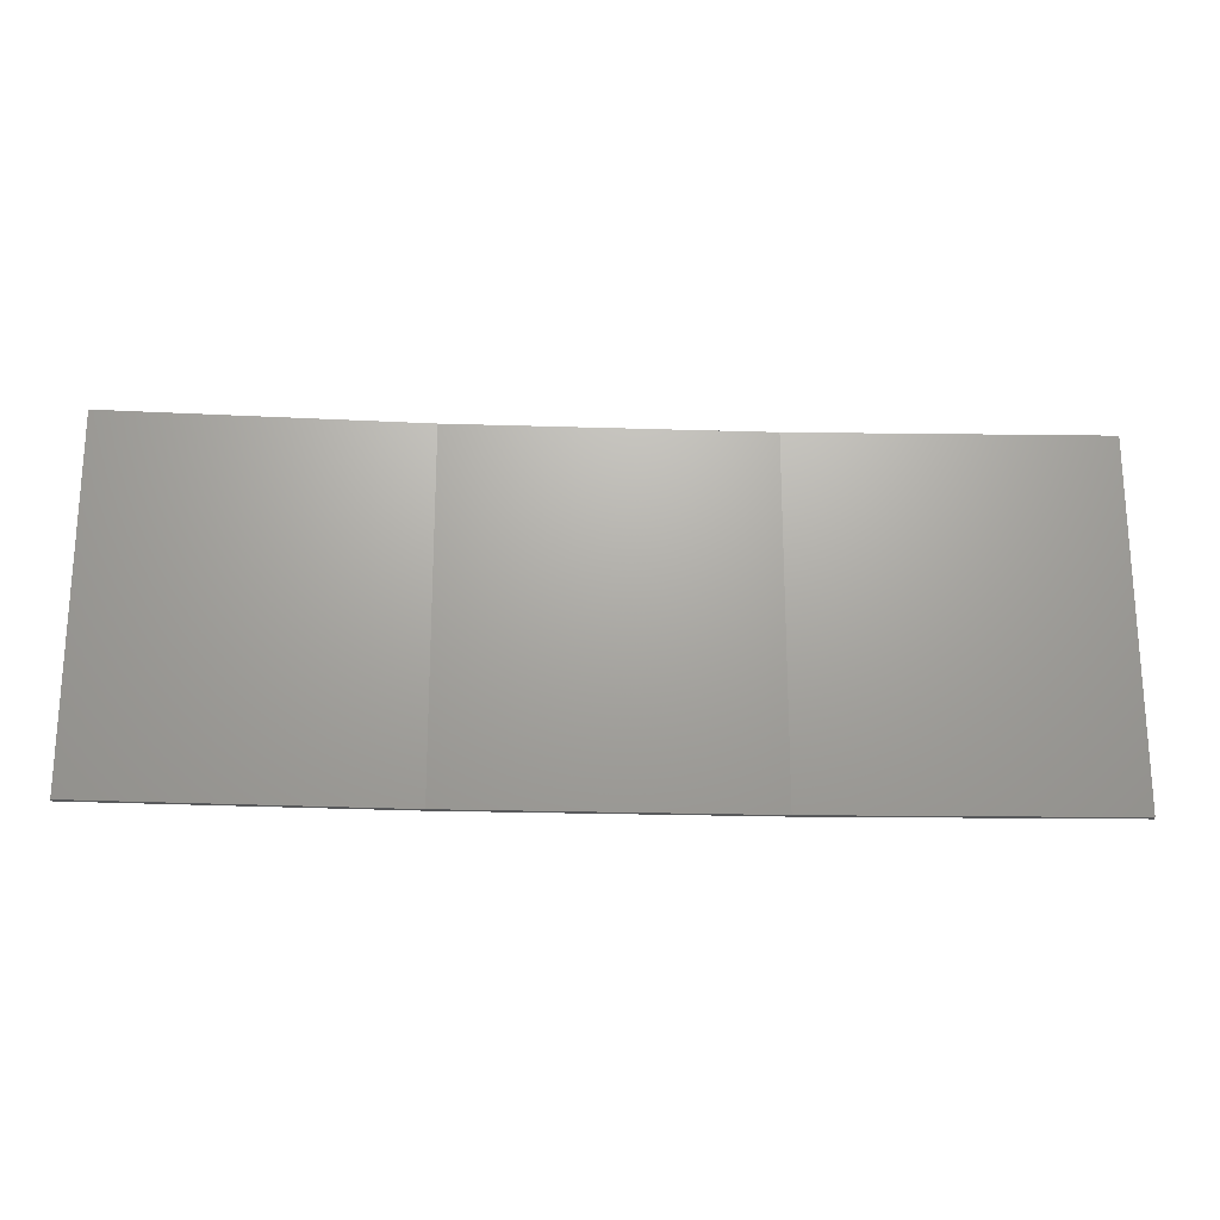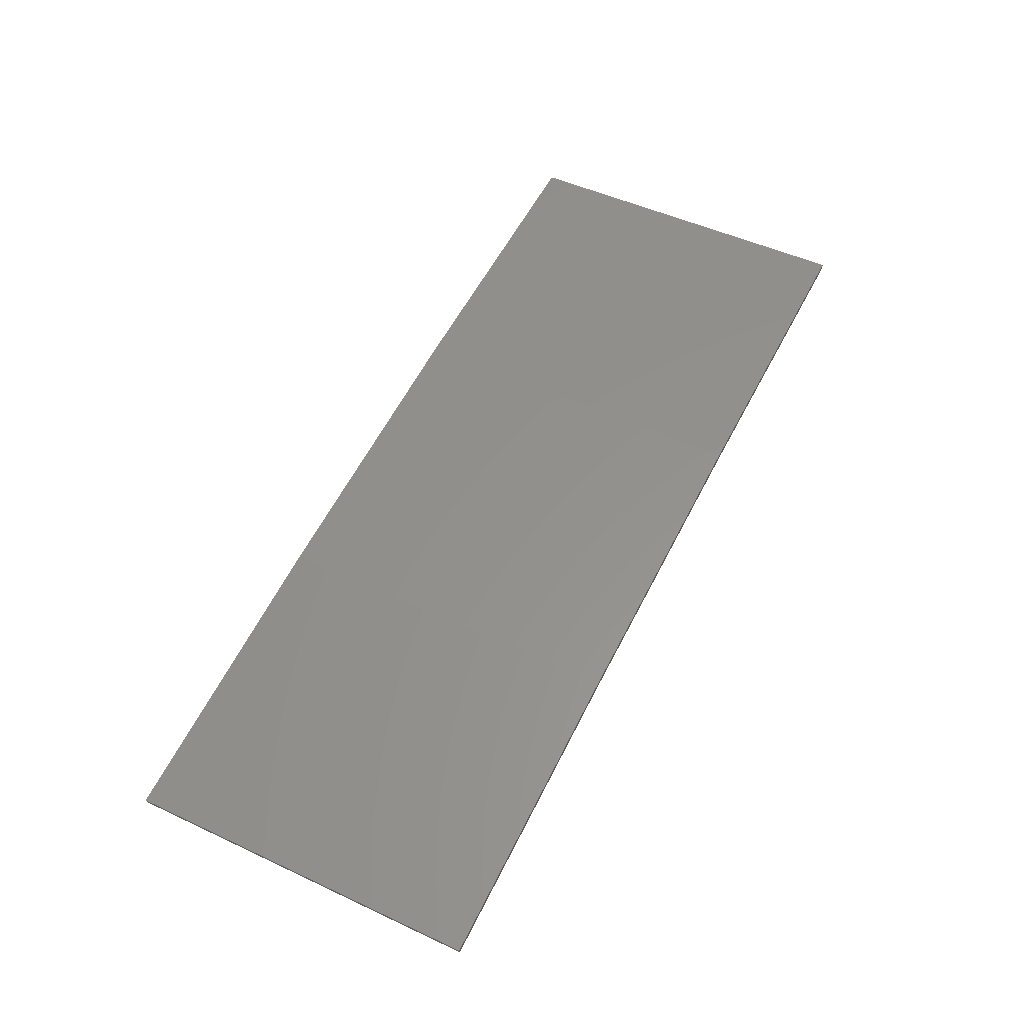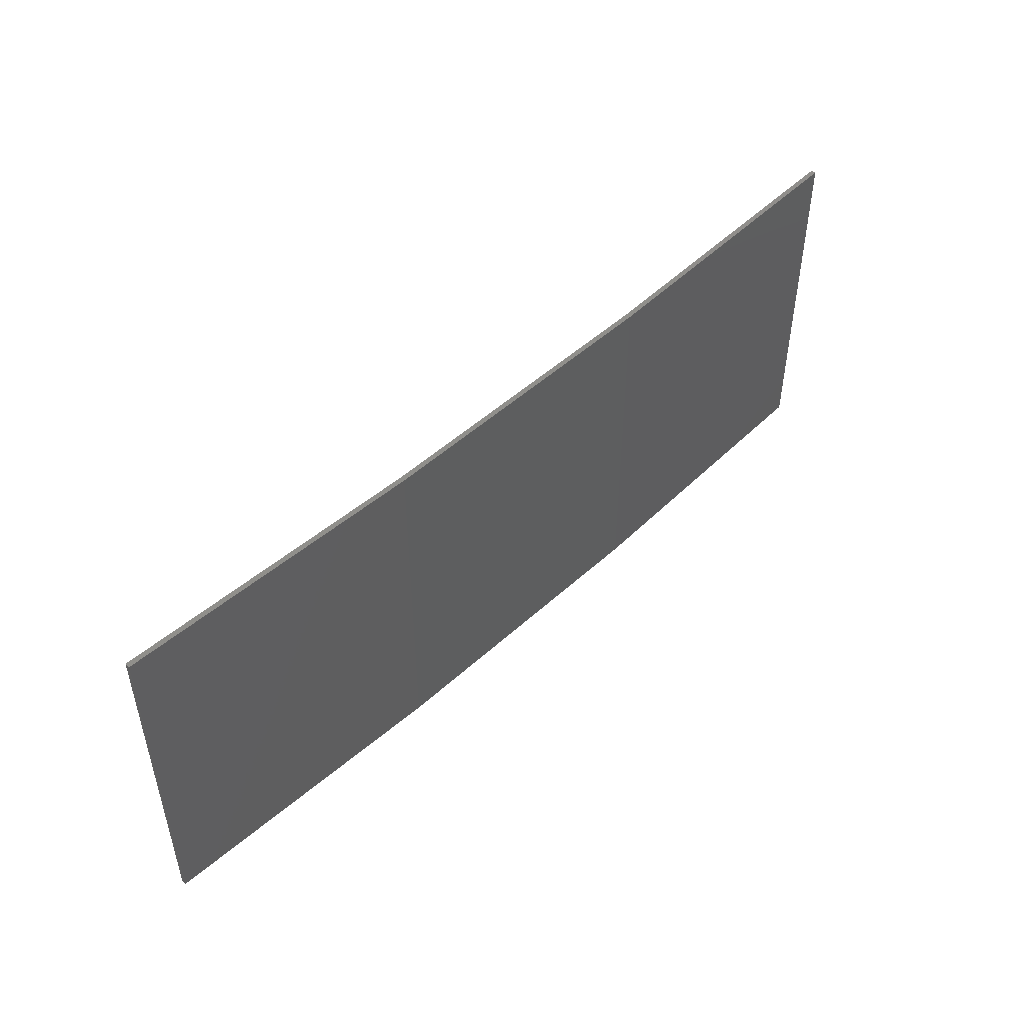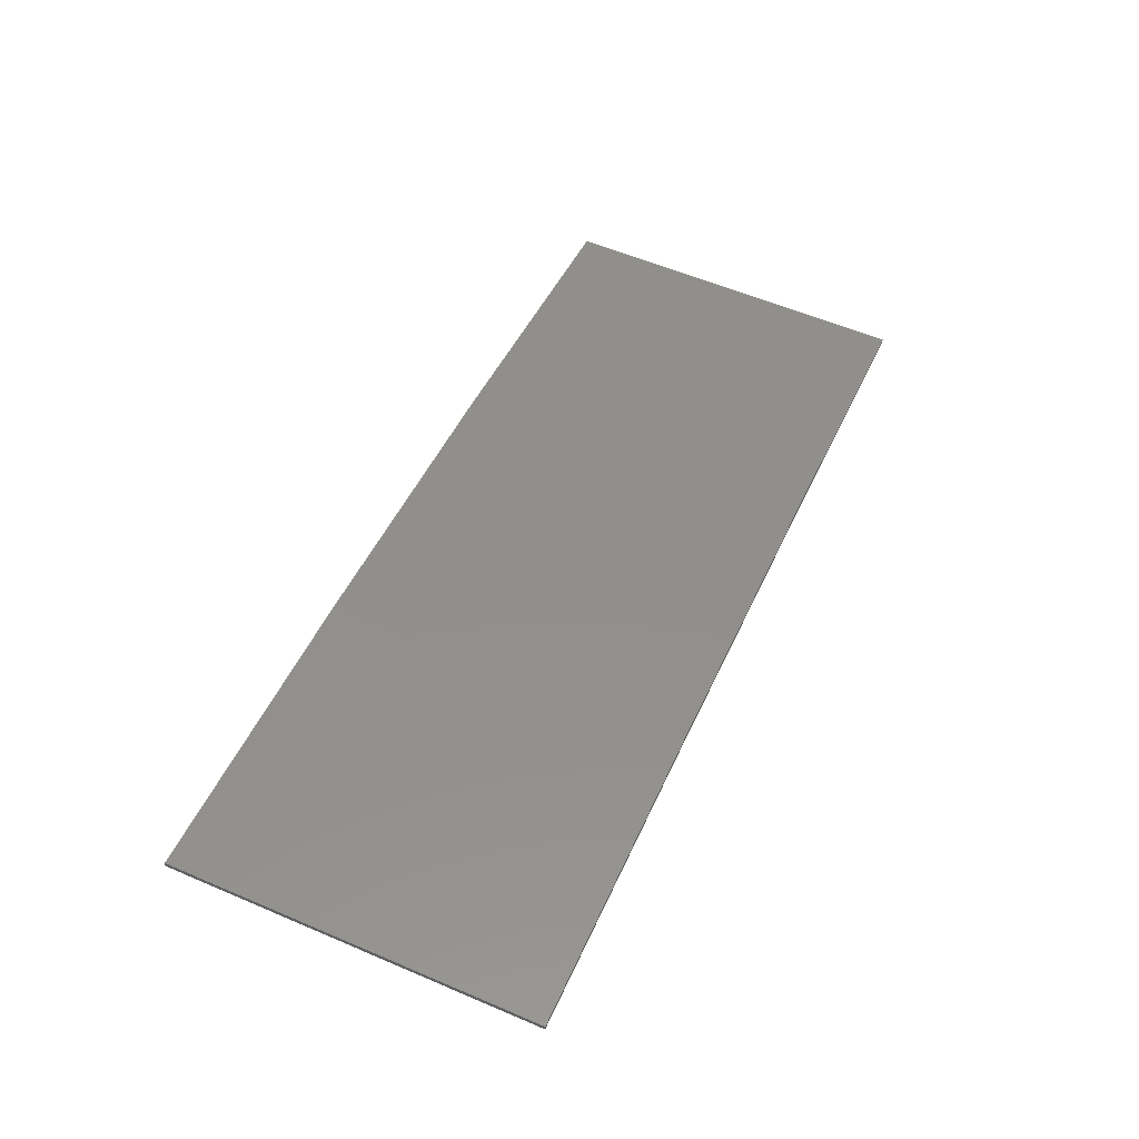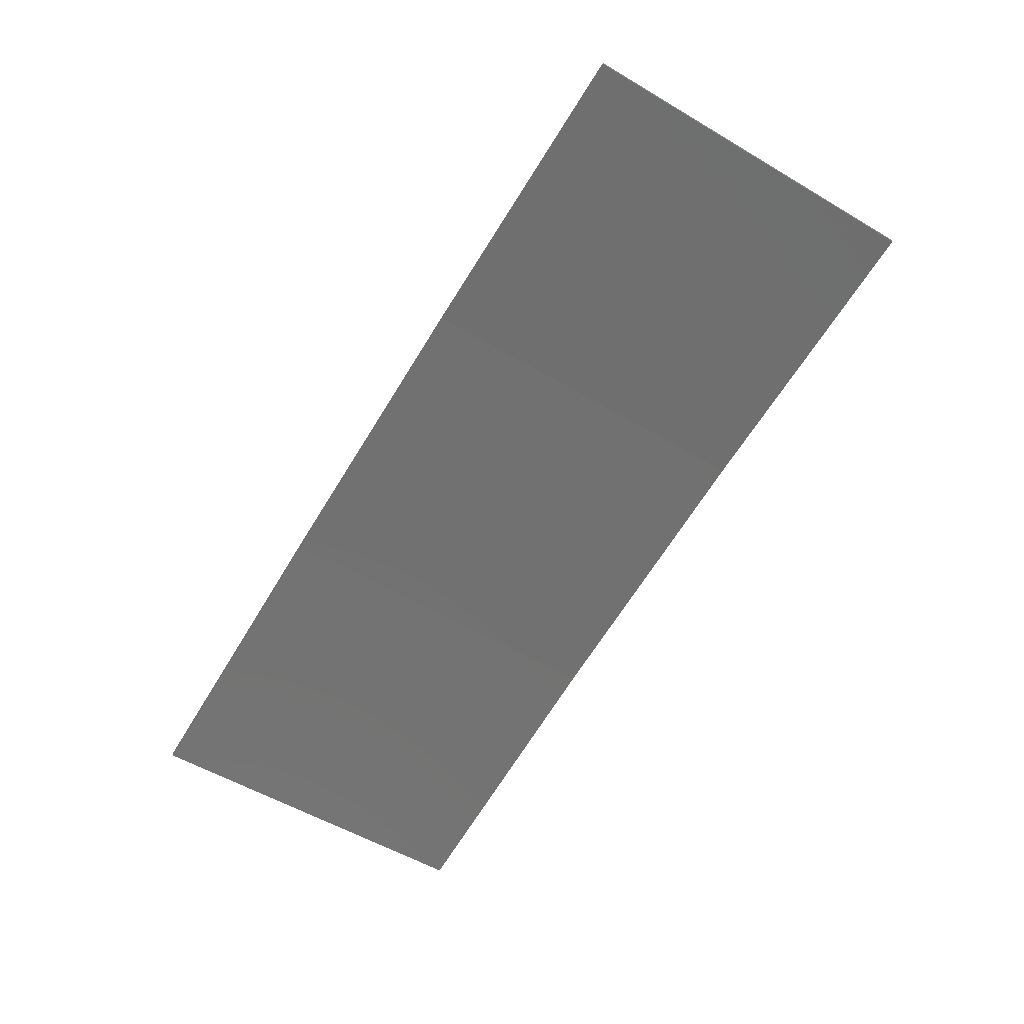
<metadata>
{"format":"stl","ext":"stl","renderer":"f3d","projection":"perspective","resolution":1024,"background":"white","views":[{"elev":-21.8,"azim":-12.2,"up":"+Z"},{"elev":49.2,"azim":117.3,"up":"+Y"},{"elev":48.8,"azim":125.6,"up":"+Z"},{"elev":57.9,"azim":-66.2,"up":"+Y"},{"elev":-55.1,"azim":-121.9,"up":"+Y"}]}
</metadata>
<code>
# stl→obj: 16 verts, 28 faces
v 9.877 3.851 51.18
v 9.877 3.851 54.75
v 12.92 3.477 54.75
v 12.92 3.477 51.18
v 15.95 2.999 54.75
v 15.95 2.999 51.18
v 18.96 2.419 54.75
v 18.96 2.419 51.18
v 18.95 2.37 51.18
v 18.95 2.37 54.75
v 9.872 3.801 54.75
v 9.872 3.801 51.18
v 12.91 3.427 54.75
v 12.91 3.427 51.18
v 15.94 2.95 54.75
v 15.94 2.95 51.18
f 1 2 3
f 4 3 5
f 4 1 3
f 6 5 7
f 6 4 5
f 8 6 7
f 9 8 7
f 9 7 10
f 11 12 13
f 13 14 15
f 12 14 13
f 15 16 10
f 14 16 15
f 16 9 10
f 1 12 11
f 1 11 2
f 16 6 9
f 9 6 8
f 14 4 16
f 16 4 6
f 12 1 14
f 14 1 4
f 5 15 10
f 5 10 7
f 3 13 15
f 3 15 5
f 2 11 13
f 2 13 3

</code>
